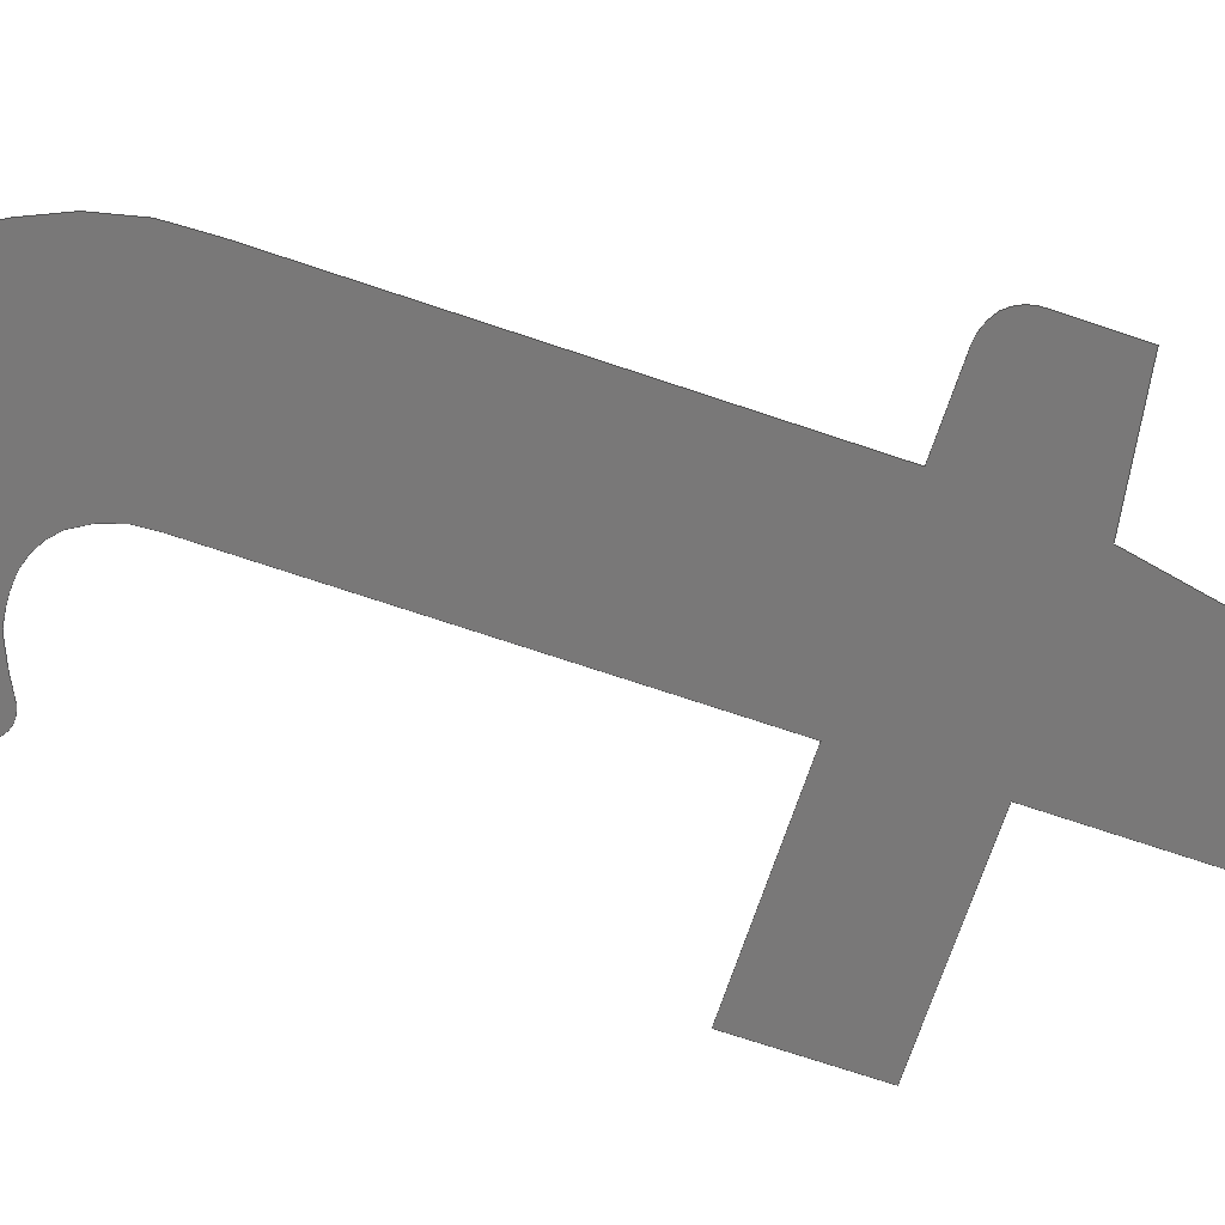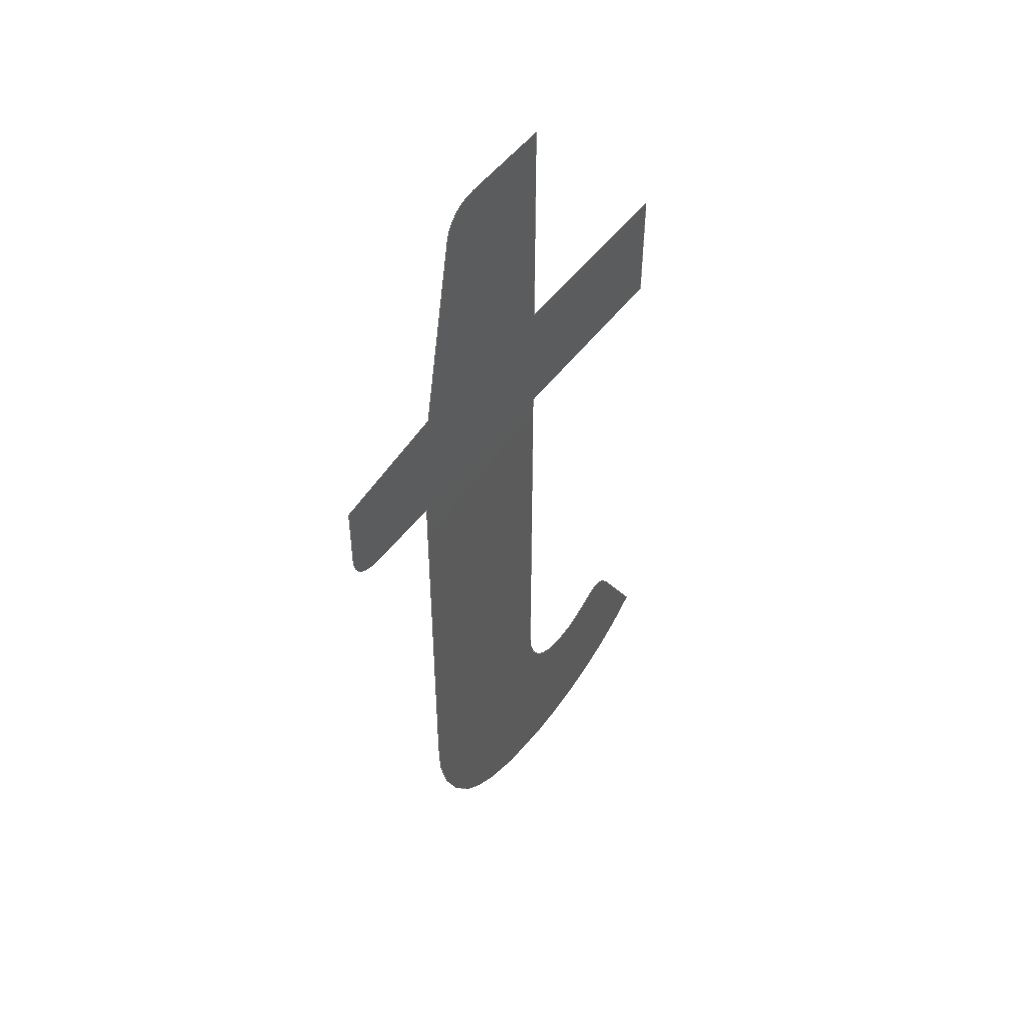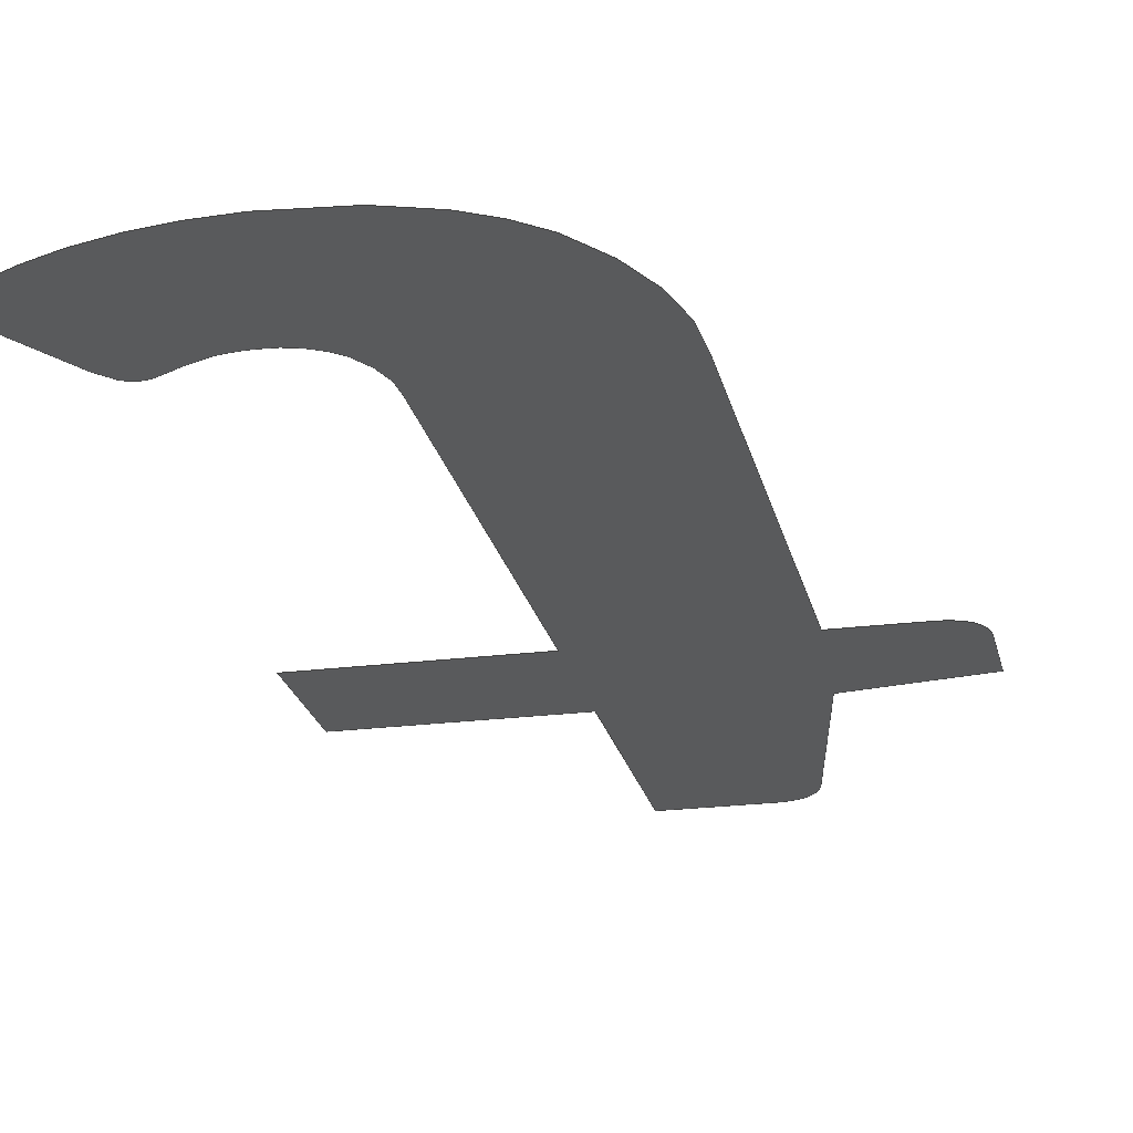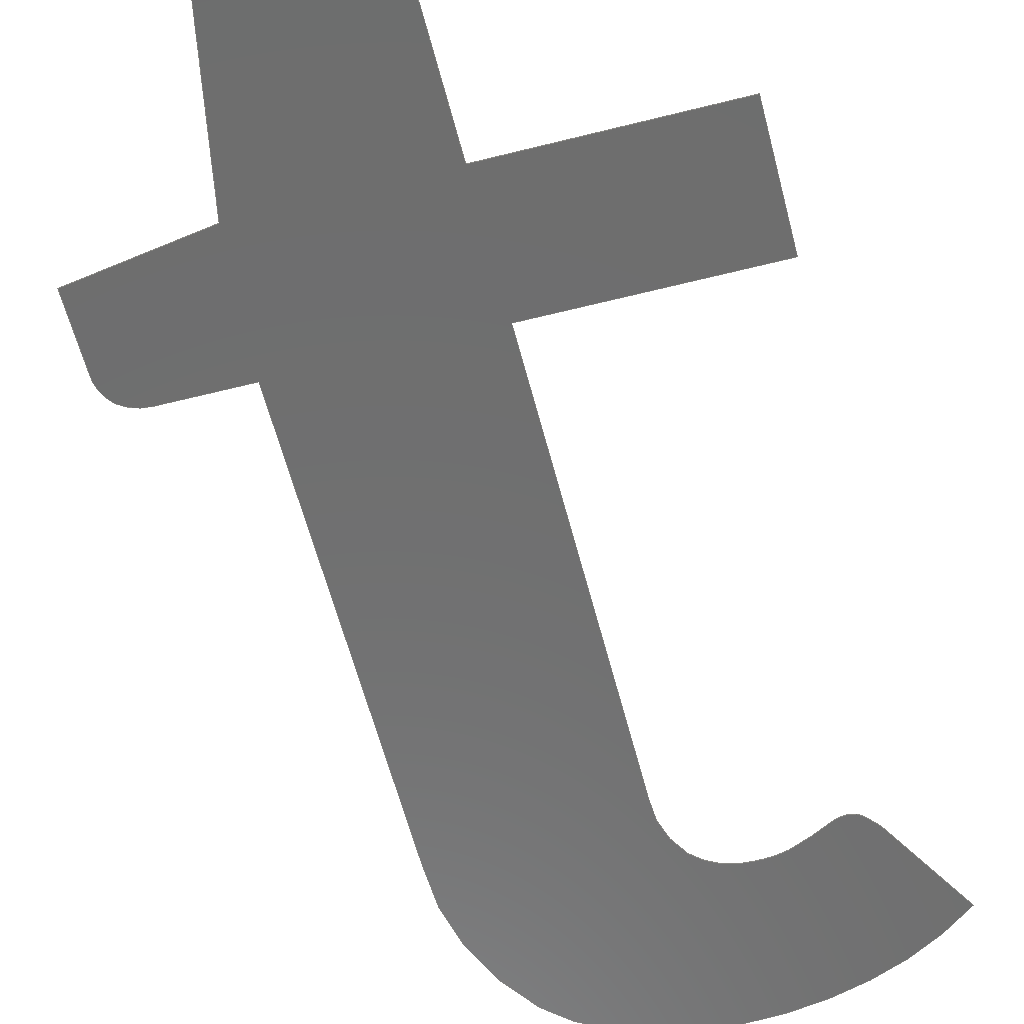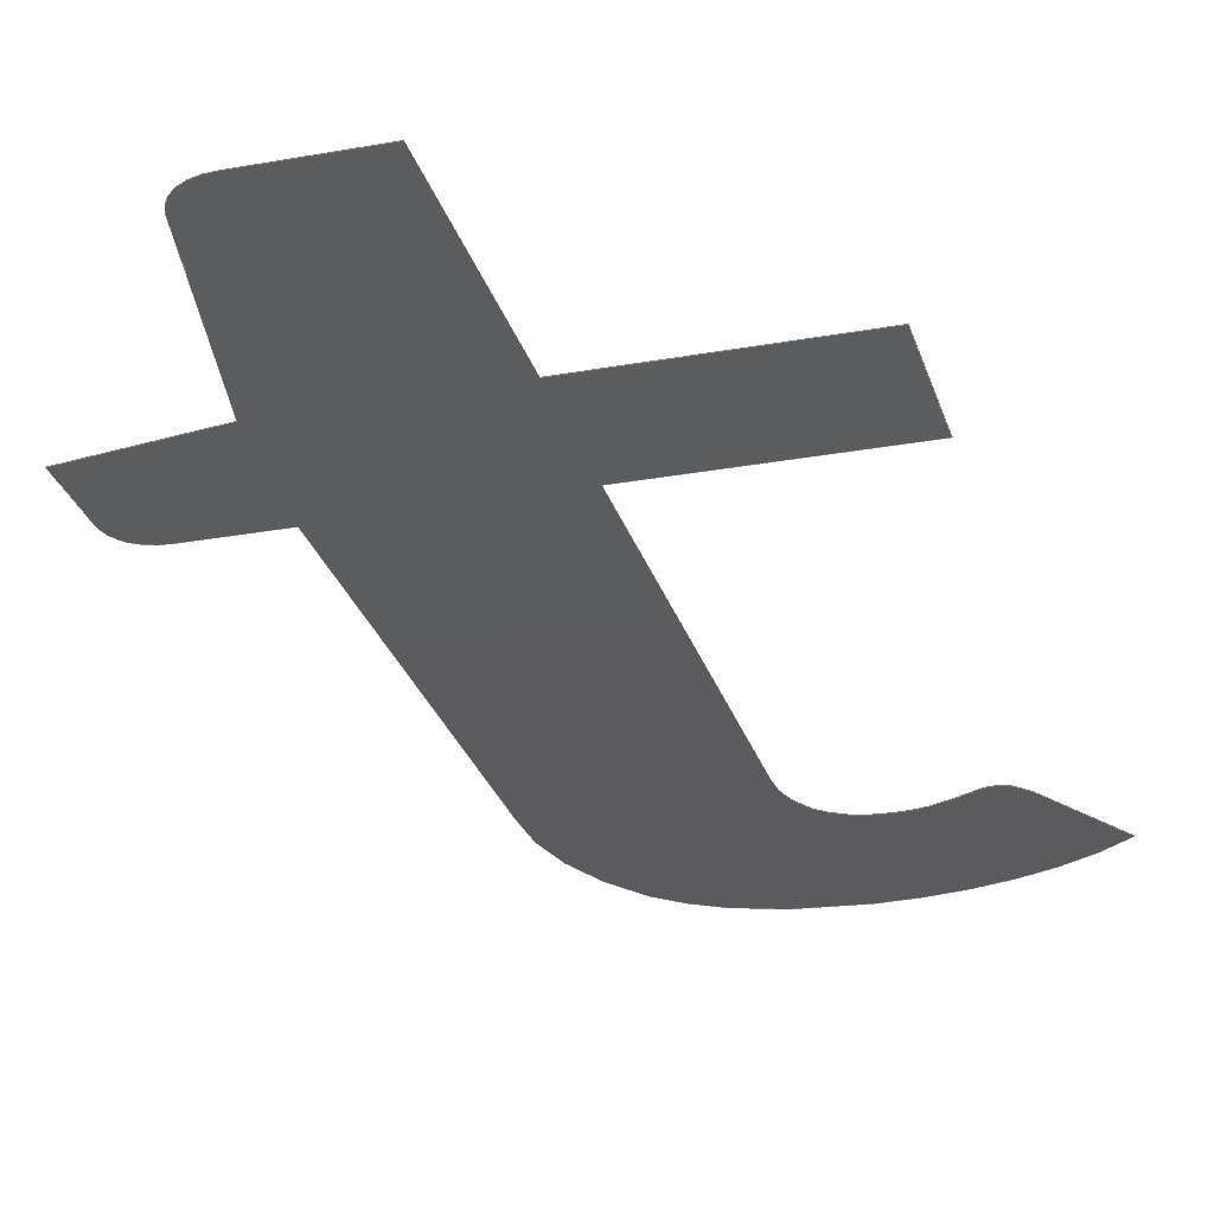
<metadata>
{"format":"step","ext":"step","renderer":"f3d","projection":"perspective","resolution":1024,"background":"white","views":[{"elev":-71.4,"azim":-108.6,"up":"+Y"},{"elev":50.5,"azim":-54.4,"up":"+Z"},{"elev":-22.7,"azim":-167.7,"up":"+Y"},{"elev":-60.1,"azim":14.5,"up":"+Y"},{"elev":-27.3,"azim":15.6,"up":"+Y"}]}
</metadata>
<code>
ISO-10303-21;
DATA;
#1=SHAPE_REPRESENTATION_RELATIONSHIP('','',#137,#2);
#2=MANIFOLD_SURFACE_SHAPE_REPRESENTATION('',(#135),#256);
#3=LINE('',#207,#18);
#4=LINE('',#209,#19);
#5=LINE('',#215,#20);
#6=LINE('',#217,#21);
#7=LINE('',#225,#22);
#8=LINE('',#227,#23);
#9=LINE('',#229,#24);
#10=LINE('',#231,#25);
#11=LINE('',#233,#26);
#12=LINE('',#235,#27);
#13=LINE('',#241,#28);
#14=LINE('',#243,#29);
#15=LINE('',#245,#30);
#16=LINE('',#251,#31);
#17=LINE('',#253,#32);
#18=VECTOR('',#160,1000);
#19=VECTOR('',#161,1000);
#20=VECTOR('',#166,1000);
#21=VECTOR('',#167,1000);
#22=VECTOR('',#174,1000);
#23=VECTOR('',#175,1000);
#24=VECTOR('',#176,1000);
#25=VECTOR('',#177,1000);
#26=VECTOR('',#178,1000);
#27=VECTOR('',#179,1000);
#28=VECTOR('',#184,1000);
#29=VECTOR('',#185,1000);
#30=VECTOR('',#186,1000);
#31=VECTOR('',#191,1000);
#32=VECTOR('',#192,1000);
#33=CIRCLE('',#140,0.3376);
#34=CIRCLE('',#141,0.2856);
#35=CIRCLE('',#142,0.02072);
#36=CIRCLE('',#143,0.02583);
#37=CIRCLE('',#144,0.09472);
#38=CIRCLE('',#145,0.0622);
#39=CIRCLE('',#146,0.08788);
#40=CIRCLE('',#147,0.04471);
#41=CIRCLE('',#148,0.03903);
#42=CIRCLE('',#149,0.03689);
#43=CIRCLE('',#150,0.04069);
#44=CIRCLE('',#151,0.2334);
#45=ORIENTED_EDGE('',*,*,#73,.F.);
#46=ORIENTED_EDGE('',*,*,#74,.F.);
#47=ORIENTED_EDGE('',*,*,#75,.F.);
#48=ORIENTED_EDGE('',*,*,#76,.F.);
#49=ORIENTED_EDGE('',*,*,#77,.F.);
#50=ORIENTED_EDGE('',*,*,#78,.F.);
#51=ORIENTED_EDGE('',*,*,#79,.F.);
#52=ORIENTED_EDGE('',*,*,#80,.F.);
#53=ORIENTED_EDGE('',*,*,#81,.F.);
#54=ORIENTED_EDGE('',*,*,#82,.F.);
#55=ORIENTED_EDGE('',*,*,#83,.F.);
#56=ORIENTED_EDGE('',*,*,#84,.F.);
#57=ORIENTED_EDGE('',*,*,#85,.F.);
#58=ORIENTED_EDGE('',*,*,#86,.F.);
#59=ORIENTED_EDGE('',*,*,#87,.F.);
#60=ORIENTED_EDGE('',*,*,#88,.F.);
#61=ORIENTED_EDGE('',*,*,#89,.F.);
#62=ORIENTED_EDGE('',*,*,#90,.F.);
#63=ORIENTED_EDGE('',*,*,#91,.F.);
#64=ORIENTED_EDGE('',*,*,#92,.F.);
#65=ORIENTED_EDGE('',*,*,#93,.F.);
#66=ORIENTED_EDGE('',*,*,#94,.F.);
#67=ORIENTED_EDGE('',*,*,#95,.F.);
#68=ORIENTED_EDGE('',*,*,#96,.F.);
#69=ORIENTED_EDGE('',*,*,#97,.F.);
#70=ORIENTED_EDGE('',*,*,#98,.F.);
#71=ORIENTED_EDGE('',*,*,#99,.F.);
#72=ORIENTED_EDGE('',*,*,#100,.F.);
#73=EDGE_CURVE('',#101,#102,#129,.T.);
#74=EDGE_CURVE('',#103,#101,#33,.T.);
#75=EDGE_CURVE('',#104,#103,#34,.T.);
#76=EDGE_CURVE('',#105,#104,#3,.T.);
#77=EDGE_CURVE('',#106,#105,#4,.T.);
#78=EDGE_CURVE('',#107,#106,#35,.T.);
#79=EDGE_CURVE('',#108,#107,#36,.T.);
#80=EDGE_CURVE('',#109,#108,#5,.T.);
#81=EDGE_CURVE('',#110,#109,#6,.T.);
#82=EDGE_CURVE('',#111,#110,#37,.T.);
#83=EDGE_CURVE('',#112,#111,#38,.T.);
#84=EDGE_CURVE('',#113,#112,#39,.T.);
#85=EDGE_CURVE('',#114,#113,#7,.T.);
#86=EDGE_CURVE('',#115,#114,#8,.T.);
#87=EDGE_CURVE('',#116,#115,#9,.T.);
#88=EDGE_CURVE('',#117,#116,#10,.T.);
#89=EDGE_CURVE('',#118,#117,#11,.T.);
#90=EDGE_CURVE('',#119,#118,#12,.T.);
#91=EDGE_CURVE('',#120,#119,#40,.T.);
#92=EDGE_CURVE('',#121,#120,#41,.T.);
#93=EDGE_CURVE('',#122,#121,#13,.T.);
#94=EDGE_CURVE('',#123,#122,#14,.T.);
#95=EDGE_CURVE('',#124,#123,#15,.T.);
#96=EDGE_CURVE('',#125,#124,#42,.T.);
#97=EDGE_CURVE('',#126,#125,#43,.T.);
#98=EDGE_CURVE('',#127,#126,#16,.T.);
#99=EDGE_CURVE('',#128,#127,#17,.T.);
#100=EDGE_CURVE('',#102,#128,#44,.T.);
#101=VERTEX_POINT('',#201);
#102=VERTEX_POINT('',#202);
#103=VERTEX_POINT('',#204);
#104=VERTEX_POINT('',#206);
#105=VERTEX_POINT('',#208);
#106=VERTEX_POINT('',#210);
#107=VERTEX_POINT('',#212);
#108=VERTEX_POINT('',#214);
#109=VERTEX_POINT('',#216);
#110=VERTEX_POINT('',#218);
#111=VERTEX_POINT('',#220);
#112=VERTEX_POINT('',#222);
#113=VERTEX_POINT('',#224);
#114=VERTEX_POINT('',#226);
#115=VERTEX_POINT('',#228);
#116=VERTEX_POINT('',#230);
#117=VERTEX_POINT('',#232);
#118=VERTEX_POINT('',#234);
#119=VERTEX_POINT('',#236);
#120=VERTEX_POINT('',#238);
#121=VERTEX_POINT('',#240);
#122=VERTEX_POINT('',#242);
#123=VERTEX_POINT('',#244);
#124=VERTEX_POINT('',#246);
#125=VERTEX_POINT('',#248);
#126=VERTEX_POINT('',#250);
#127=VERTEX_POINT('',#252);
#128=VERTEX_POINT('',#254);
#129=B_SPLINE_CURVE_WITH_KNOTS('',3,(#197,#198,#199,#200),.UNSPECIFIED.,
 .F.,.F.,(4,4),(0,1),.UNSPECIFIED.);
#130=EDGE_LOOP('',(#45,#46,#47,#48,#49,#50,#51,#52,#53,#54,#55,#56,#57,
#58,#59,#60,#61,#62,#63,#64,#65,#66,#67,#68,#69,#70,#71,#72));
#131=FACE_BOUND('',#130,.T.);
#132=PLANE('',#139);
#133=ADVANCED_FACE('',(#131),#132,.T.);
#134=OPEN_SHELL('',(#133));
#135=SHELL_BASED_SURFACE_MODEL('HC-04ShapeString012',(#134));
#136=SHAPE_DEFINITION_REPRESENTATION(#261,#137);
#137=SHAPE_REPRESENTATION('HC-04ShapeString012',(#138),#256);
#138=AXIS2_PLACEMENT_3D('',#195,#152,#153);
#139=AXIS2_PLACEMENT_3D('',#196,#154,#155);
#140=AXIS2_PLACEMENT_3D('',#203,#156,#157);
#141=AXIS2_PLACEMENT_3D('',#205,#158,#159);
#142=AXIS2_PLACEMENT_3D('',#211,#162,#163);
#143=AXIS2_PLACEMENT_3D('',#213,#164,#165);
#144=AXIS2_PLACEMENT_3D('',#219,#168,#169);
#145=AXIS2_PLACEMENT_3D('',#221,#170,#171);
#146=AXIS2_PLACEMENT_3D('',#223,#172,#173);
#147=AXIS2_PLACEMENT_3D('',#237,#180,#181);
#148=AXIS2_PLACEMENT_3D('',#239,#182,#183);
#149=AXIS2_PLACEMENT_3D('',#247,#187,#188);
#150=AXIS2_PLACEMENT_3D('',#249,#189,#190);
#151=AXIS2_PLACEMENT_3D('',#255,#193,#194);
#152=DIRECTION('',(0,0,1));
#153=DIRECTION('',(1,0,0));
#154=DIRECTION('',(0,-1,0));
#155=DIRECTION('',(1,0,0));
#156=DIRECTION('',(1.007e-17,1,-6.04e-17));
#157=DIRECTION('',(0.3265,-6.038e-17,-0.9452));
#158=DIRECTION('',(3.035e-17,1,-5.318e-17));
#159=DIRECTION('',(0.6536,-6.009e-17,-0.7569));
#160=DIRECTION('',(0.5125,0,-0.8587));
#161=DIRECTION('',(0.6626,0,-0.749));
#162=DIRECTION('',(1.936e-17,1,5.809e-17));
#163=DIRECTION('',(-0.02873,-5.751e-17,0.9996));
#164=DIRECTION('',(-1.874e-17,1,5.829e-17));
#165=DIRECTION('',(-0.5643,-5.87e-17,0.8255));
#166=DIRECTION('',(0.8831,0,0.4692));
#167=DIRECTION('',(0.9156,0,0.402));
#168=DIRECTION('',(-8.227e-18,-1,6.068e-17));
#169=DIRECTION('',(-0.02303,-6.047e-17,-0.9997));
#170=DIRECTION('',(2.391e-17,-1,5.637e-17));
#171=DIRECTION('',(-0.7501,-5.522e-17,-0.6614));
#172=DIRECTION('',(5.852e-17,-1,1.801e-17));
#173=DIRECTION('',(-0.9984,-5.74e-17,0.05717));
#174=DIRECTION('',(0,0,-1));
#175=DIRECTION('',(-1,0,0));
#176=DIRECTION('',(0,0,-1));
#177=DIRECTION('',(1,0,0));
#178=DIRECTION('',(0,0,-1));
#179=DIRECTION('',(1,0,0));
#180=DIRECTION('',(-1.779e-17,1,5.859e-17));
#181=DIRECTION('',(-0.5876,-5.786e-17,0.8091));
#182=DIRECTION('',(-5.23e-17,1,3.184e-17));
#183=DIRECTION('',(-0.9811,-5.747e-17,0.1934));
#184=DIRECTION('',(0.1884,0,0.9821));
#185=DIRECTION('',(0.9878,0,0.1556));
#186=DIRECTION('',(0,0,1));
#187=DIRECTION('',(-5.746e-17,1,-2.117e-17));
#188=DIRECTION('',(-0.7129,-5.58e-17,-0.7013));
#189=DIRECTION('',(-1.969e-17,1,-5.798e-17));
#190=DIRECTION('',(0.02365,-5.75e-17,-0.9997));
#191=DIRECTION('',(-1,0,0));
#192=DIRECTION('',(0,0,1));
#193=DIRECTION('',(-5.804e-17,1,-1.952e-17));
#194=DIRECTION('',(-0.7629,-5.69e-17,-0.6465));
#195=CARTESIAN_POINT('',(0,0,0));
#196=CARTESIAN_POINT('',(2.276,0,0));
#197=CARTESIAN_POINT('',(2.276,0,0));
#198=CARTESIAN_POINT('',(2.208,0,0));
#199=CARTESIAN_POINT('',(2.155,0,0.01967));
#200=CARTESIAN_POINT('',(2.119,0,0.059));
#201=CARTESIAN_POINT('',(2.276,2.776e-16,0));
#202=CARTESIAN_POINT('',(2.119,2.637e-16,0.059));
#203=CARTESIAN_POINT('',(2.277,2.038e-17,0.3376));
#204=CARTESIAN_POINT('',(2.388,2.914e-16,0.0185));
#205=CARTESIAN_POINT('',(2.296,1.716e-17,0.2892));
#206=CARTESIAN_POINT('',(2.483,3.053e-16,0.073));
#207=CARTESIAN_POINT('',(2.426,0,0.1685));
#208=CARTESIAN_POINT('',(2.426,3.053e-16,0.1685));
#209=CARTESIAN_POINT('',(2.42,0,0.175));
#210=CARTESIAN_POINT('',(2.414,2.914e-16,0.1815));
#211=CARTESIAN_POINT('',(2.402,1.192e-18,0.1653));
#212=CARTESIAN_POINT('',(2.401,2.914e-16,0.186));
#213=CARTESIAN_POINT('',(2.402,1.516e-18,0.1602));
#214=CARTESIAN_POINT('',(2.387,2.914e-16,0.1815));
#215=CARTESIAN_POINT('',(2.379,0,0.1772));
#216=CARTESIAN_POINT('',(2.371,2.914e-16,0.173));
#217=CARTESIAN_POINT('',(2.361,0,0.1685));
#218=CARTESIAN_POINT('',(2.35,2.914e-16,0.164));
#219=CARTESIAN_POINT('',(2.323,5.728e-18,0.2547));
#220=CARTESIAN_POINT('',(2.321,2.914e-16,0.16));
#221=CARTESIAN_POINT('',(2.318,3.435e-18,0.2221));
#222=CARTESIAN_POINT('',(2.272,2.776e-16,0.181));
#223=CARTESIAN_POINT('',(2.341,5.044e-18,0.2345));
#224=CARTESIAN_POINT('',(2.253,2.776e-16,0.2395));
#225=CARTESIAN_POINT('',(2.253,0,0.672));
#226=CARTESIAN_POINT('',(2.253,2.776e-16,0.672));
#227=CARTESIAN_POINT('',(2.463,0,0.672));
#228=CARTESIAN_POINT('',(2.463,3.053e-16,0.672));
#229=CARTESIAN_POINT('',(2.463,0,0.8));
#230=CARTESIAN_POINT('',(2.463,3.053e-16,0.8));
#231=CARTESIAN_POINT('',(2.253,0,0.8));
#232=CARTESIAN_POINT('',(2.253,2.776e-16,0.8));
#233=CARTESIAN_POINT('',(2.253,0,1.04));
#234=CARTESIAN_POINT('',(2.253,2.776e-16,1.04));
#235=CARTESIAN_POINT('',(2.155,0,1.04));
#236=CARTESIAN_POINT('',(2.155,2.637e-16,1.04));
#237=CARTESIAN_POINT('',(2.153,2.587e-18,0.9953));
#238=CARTESIAN_POINT('',(2.127,2.637e-16,1.032));
#239=CARTESIAN_POINT('',(2.151,2.243e-18,1.001));
#240=CARTESIAN_POINT('',(2.113,2.637e-16,1.008));
#241=CARTESIAN_POINT('',(2.073,0,0.8));
#242=CARTESIAN_POINT('',(2.073,2.498e-16,0.8));
#243=CARTESIAN_POINT('',(1.946,0,0.78));
#244=CARTESIAN_POINT('',(1.946,2.359e-16,0.78));
#245=CARTESIAN_POINT('',(1.946,0,0.7095));
#246=CARTESIAN_POINT('',(1.946,2.359e-16,0.7095));
#247=CARTESIAN_POINT('',(1.983,2.059e-18,0.7069));
#248=CARTESIAN_POINT('',(1.956,2.359e-16,0.681));
#249=CARTESIAN_POINT('',(1.982,2.34e-18,0.7127));
#250=CARTESIAN_POINT('',(1.983,2.498e-16,0.672));
#251=CARTESIAN_POINT('',(2.063,0,0.672));
#252=CARTESIAN_POINT('',(2.063,2.498e-16,0.672));
#253=CARTESIAN_POINT('',(2.063,0,0.2225));
#254=CARTESIAN_POINT('',(2.063,2.498e-16,0.2225));
#255=CARTESIAN_POINT('',(2.297,1.328e-17,0.2099));
#256=(
GEOMETRIC_REPRESENTATION_CONTEXT(3)
GLOBAL_UNCERTAINTY_ASSIGNED_CONTEXT((#257))
GLOBAL_UNIT_ASSIGNED_CONTEXT((#260,#259,#258))
REPRESENTATION_CONTEXT('HC-04ShapeString012','TOP_LEVEL_ASSEMBLY_PART')
);
#257=UNCERTAINTY_MEASURE_WITH_UNIT(LENGTH_MEASURE(1e-05),#260,
'DISTANCE_ACCURACY_VALUE','Maximum Tolerance applied to model');
#258=(
NAMED_UNIT(*)
SI_UNIT($,.STERADIAN.)
SOLID_ANGLE_UNIT()
);
#259=(
NAMED_UNIT(*)
PLANE_ANGLE_UNIT()
SI_UNIT($,.RADIAN.)
);
#260=(
LENGTH_UNIT()
NAMED_UNIT(*)
SI_UNIT(.MILLI.,.METRE.)
);
#261=PRODUCT_DEFINITION_SHAPE('','',#262);
#262=PRODUCT_DEFINITION('','',#264,#263);
#263=PRODUCT_DEFINITION_CONTEXT('',#270,'design');
#264=PRODUCT_DEFINITION_FORMATION_WITH_SPECIFIED_SOURCE('','',#266,
 .NOT_KNOWN.);
#265=PRODUCT_RELATED_PRODUCT_CATEGORY('','',(#266));
#266=PRODUCT('HC-04ShapeString012','HC-04ShapeString012',
'HC-04ShapeString012',(#268));
#267=PRODUCT_CATEGORY('','');
#268=PRODUCT_CONTEXT('',#270,'mechanical');
#269=APPLICATION_PROTOCOL_DEFINITION('international standard',
'ap242_managed_model_based_3d_engineering',2011,#270);
#270=APPLICATION_CONTEXT('managed model based 3d engineering');
ENDSEC;
END-ISO-10303-21;

</code>
